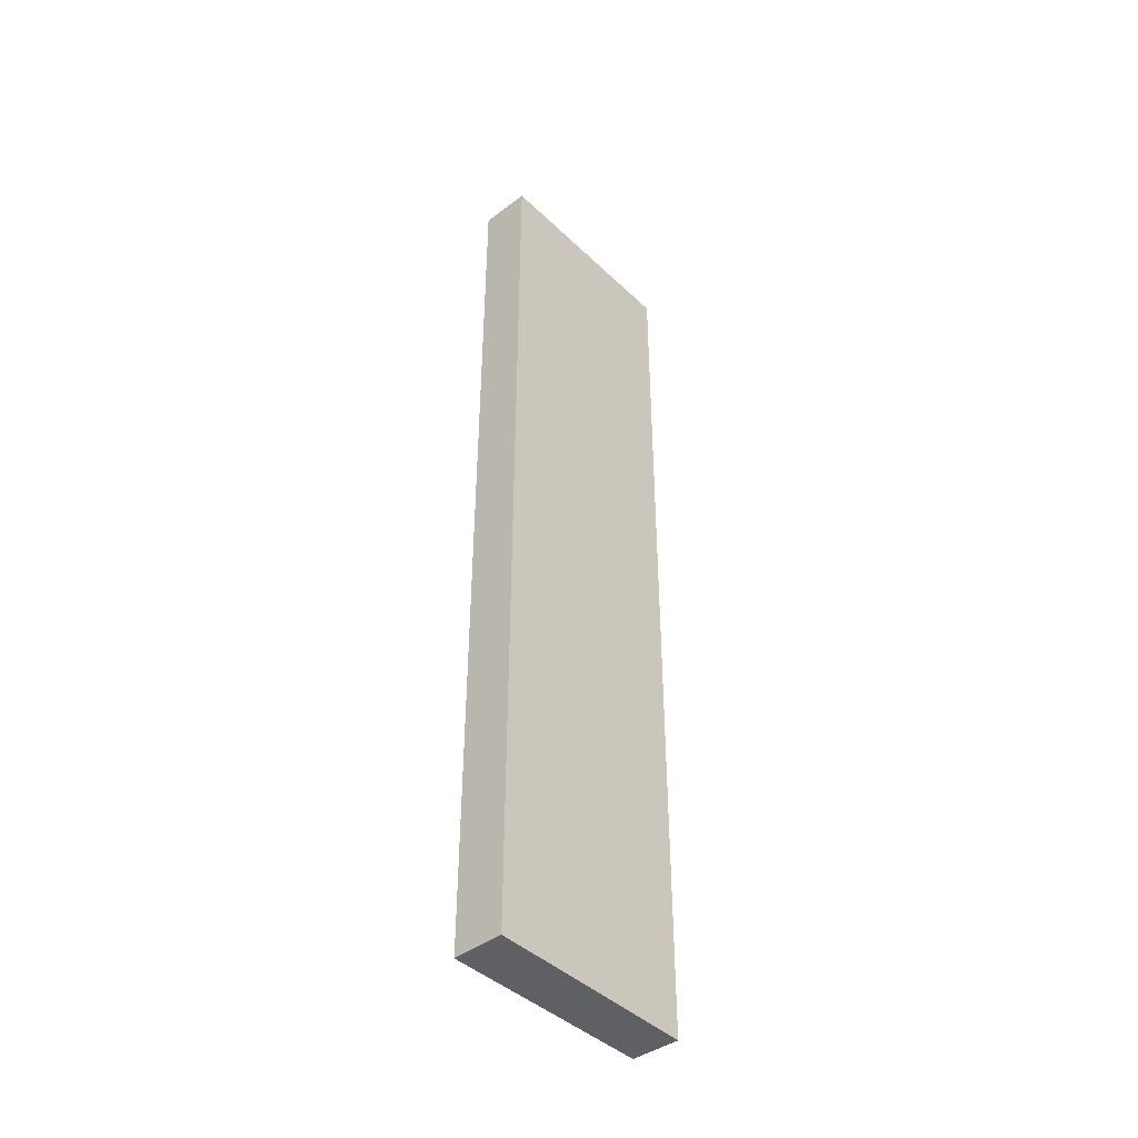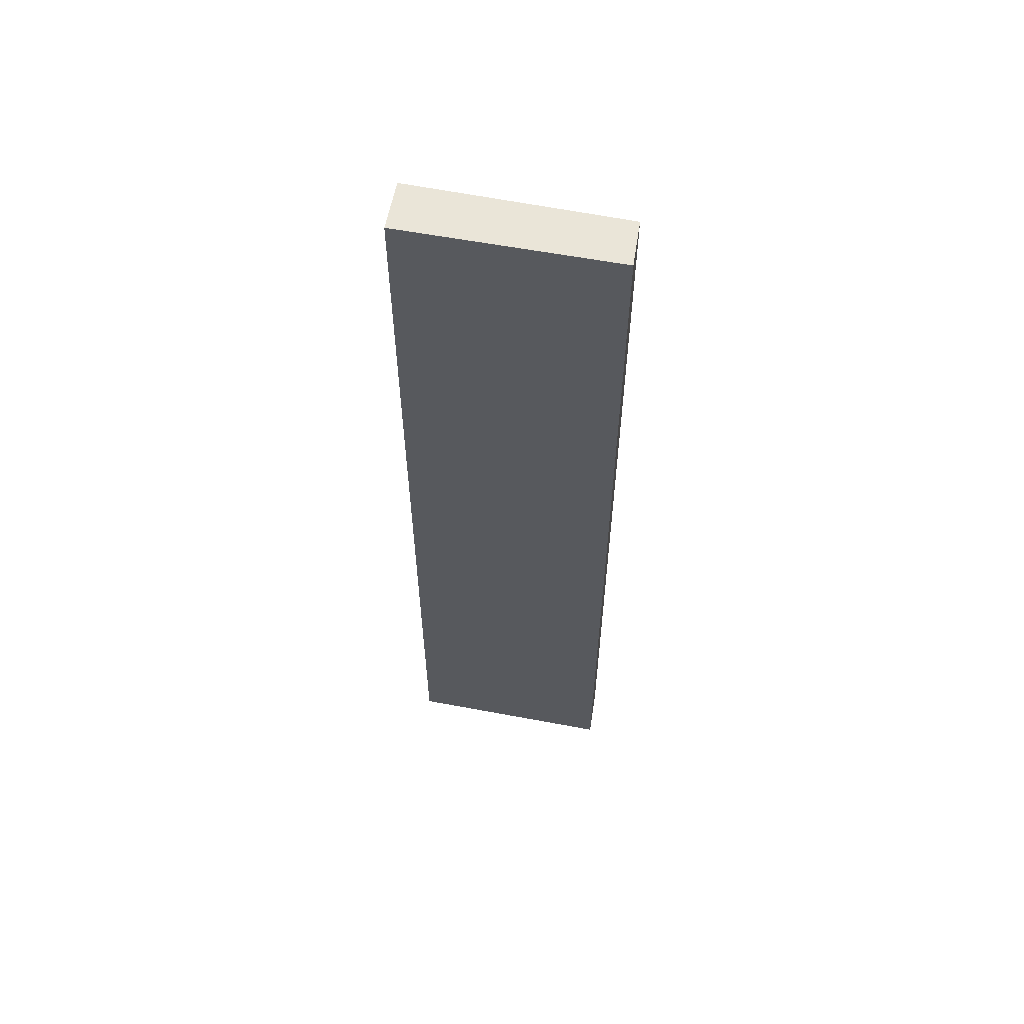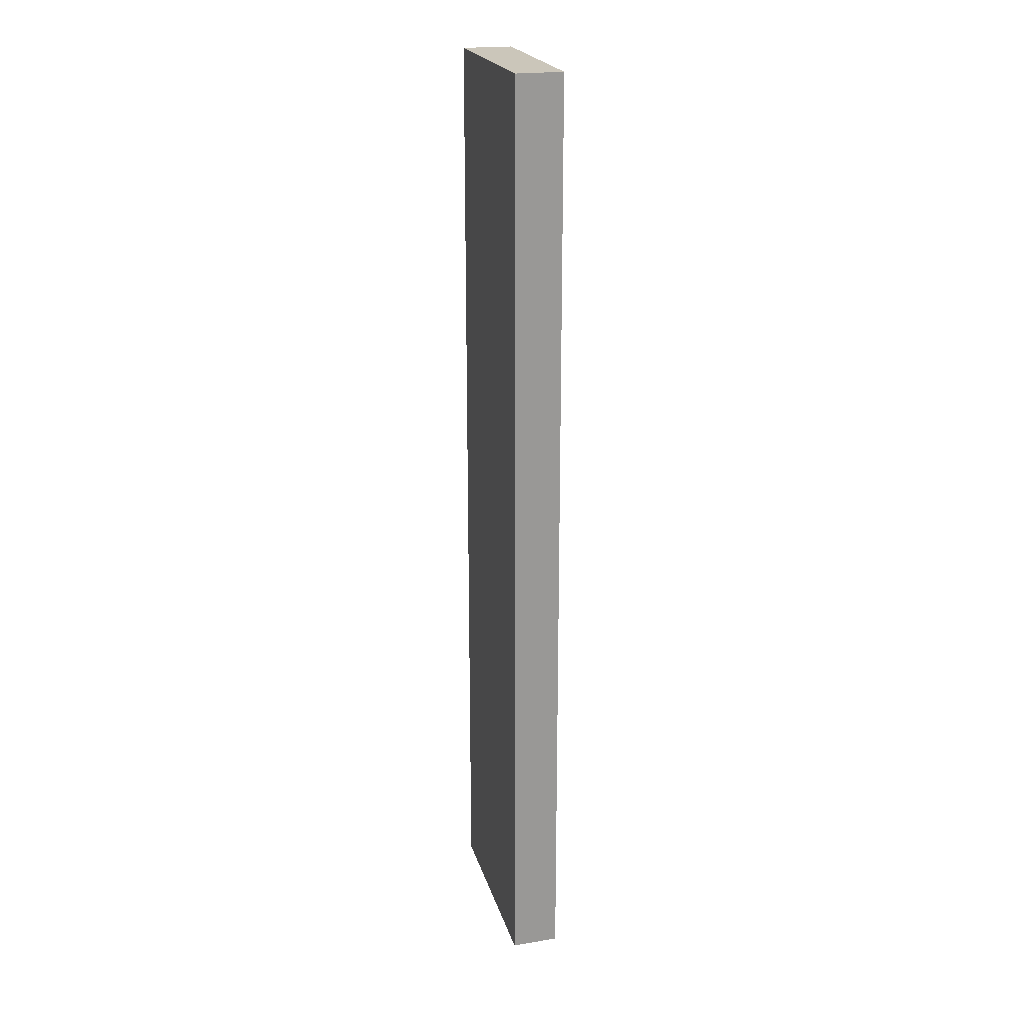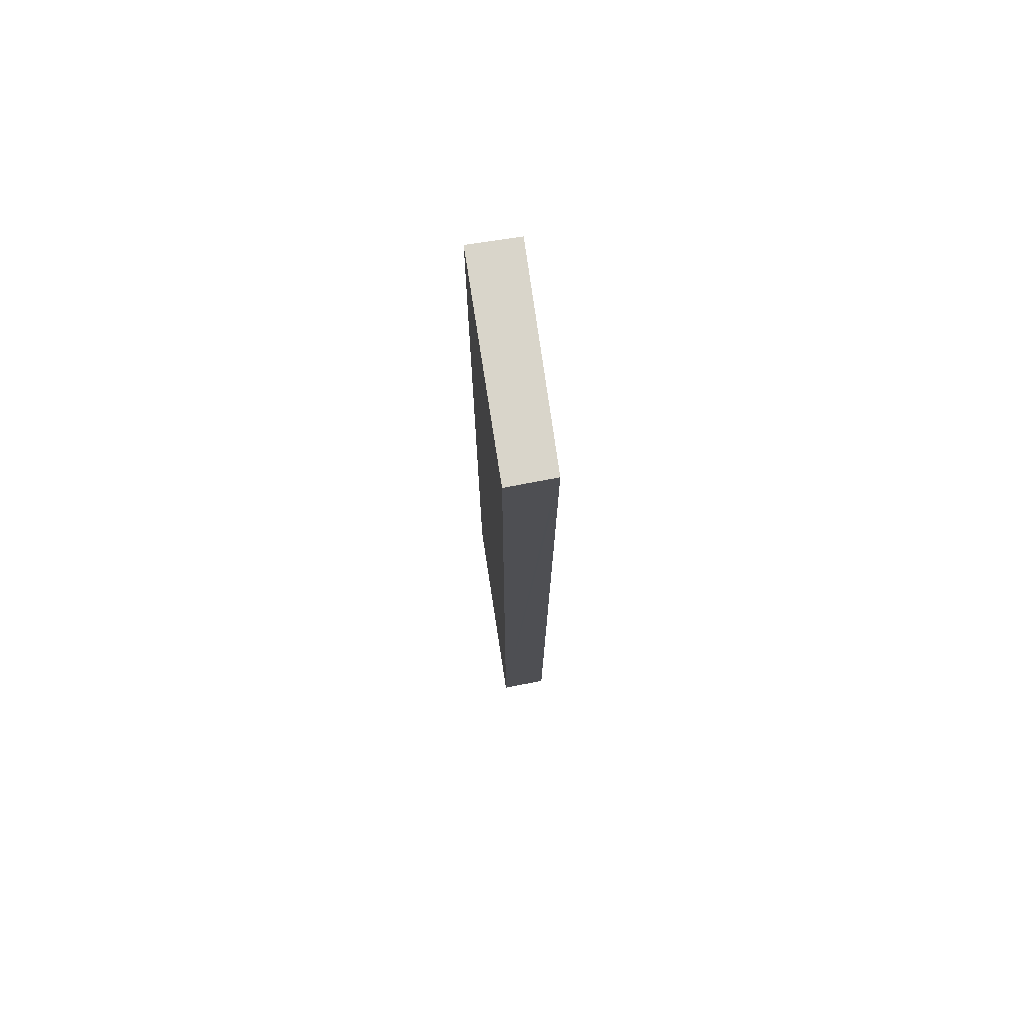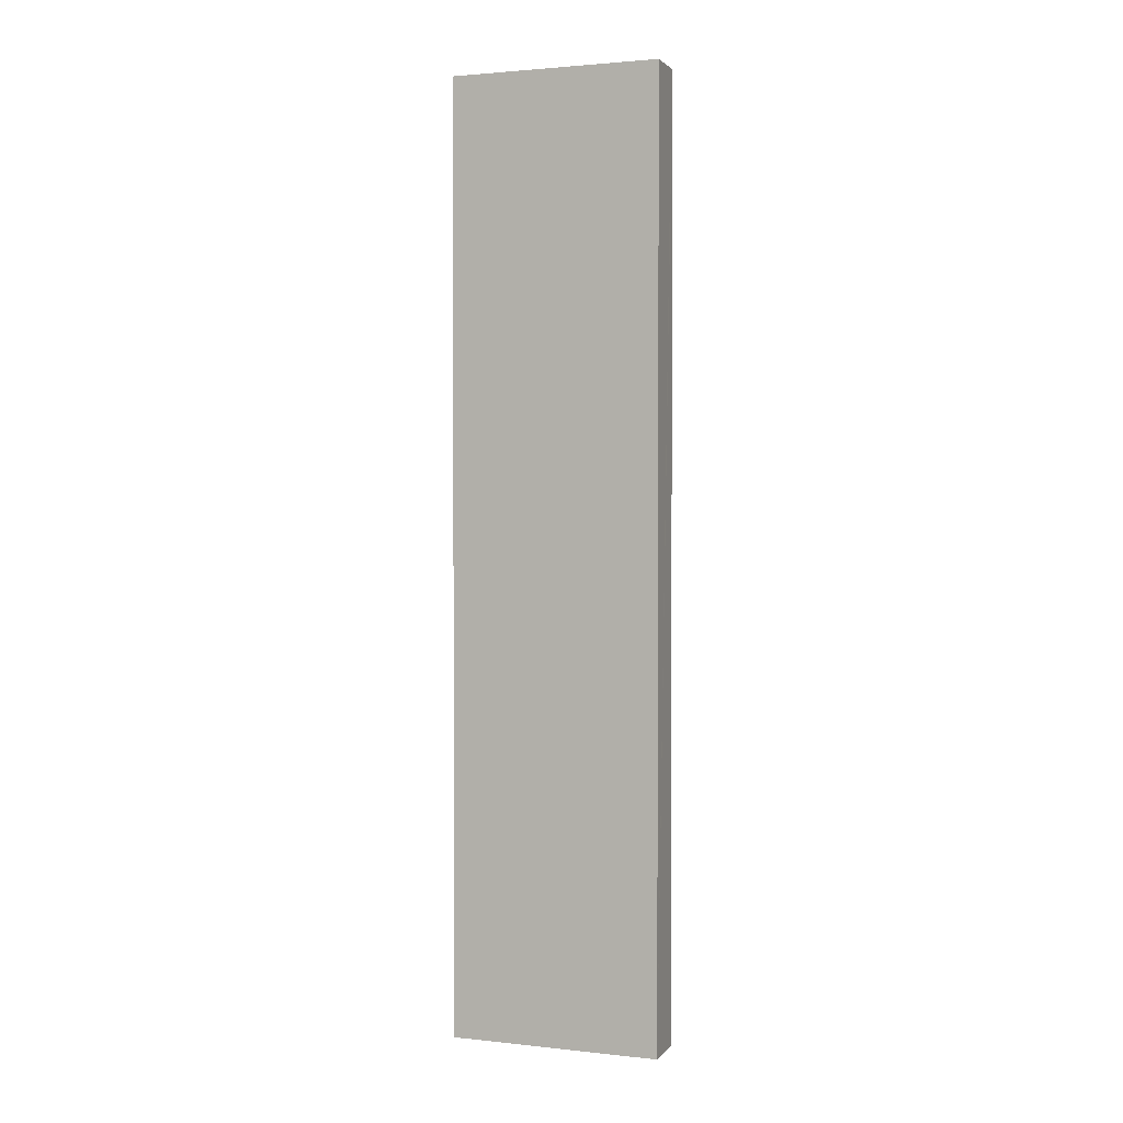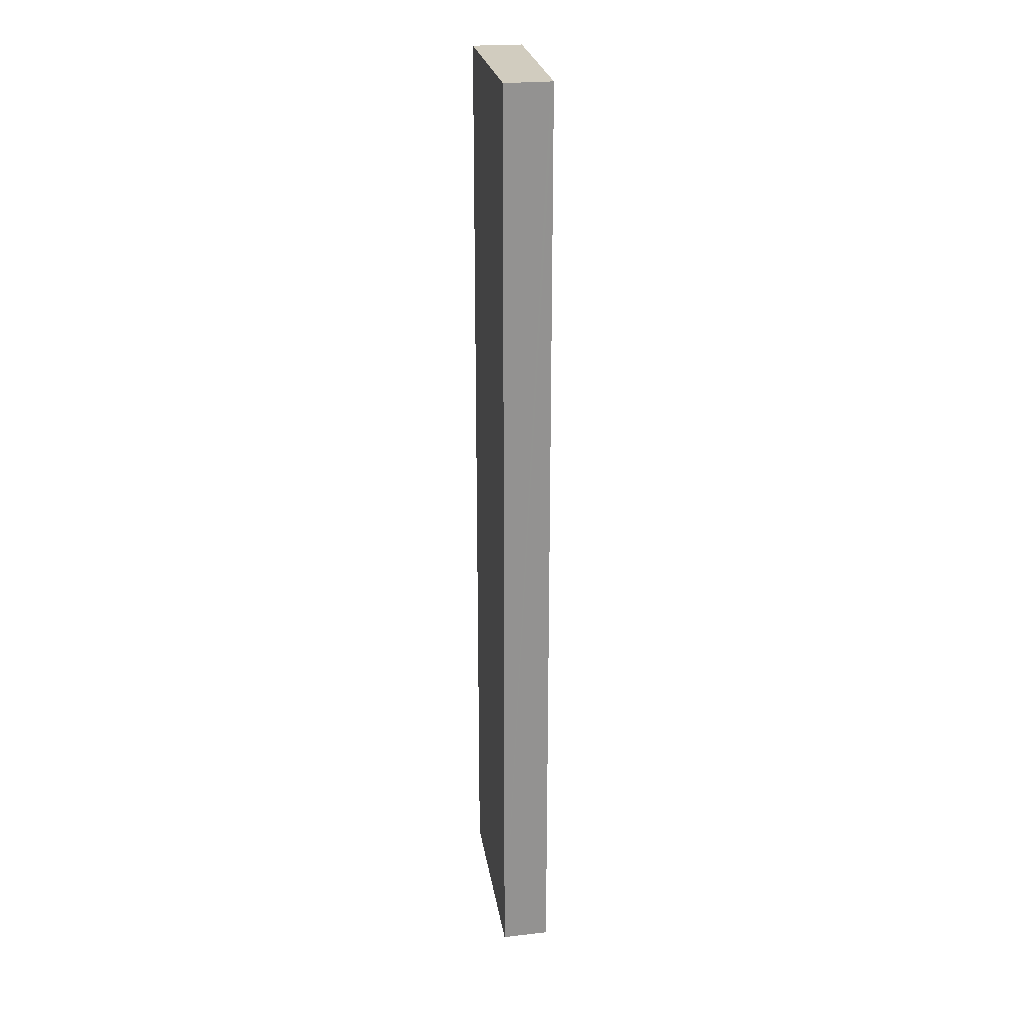
<metadata>
{"format":"obj","ext":"obj","renderer":"f3d","projection":"perspective","resolution":1024,"background":"white","views":[{"elev":-43.4,"azim":-76.6,"up":"+Y"},{"elev":59.2,"azim":-17.5,"up":"+Y"},{"elev":21.1,"azim":47.2,"up":"+Y"},{"elev":74.7,"azim":52.8,"up":"+Y"},{"elev":2.0,"azim":-7.4,"up":"+Y"},{"elev":23.8,"azim":53.0,"up":"+Y"}]}
</metadata>
<code>
v  0.492 19.55 -0.914
v  4.254 19.55 1.256
v  4.278 19.55 1.209
v  3.844 19.55 2.085
v  0 19.55 1.197e-15
v  3.844 -1.277e-16 2.085
v  4.278 -7.403e-17 1.209
v  4.254 -7.691e-17 1.256
v  0.492 5.597e-17 -0.914
v  0 0 0
g defaultobject
f 1 2 3
f 2 1 4
f 4 1 5
f 6 2 4
f 2 6 3
f 3 6 7
f 7 6 8
f 7 1 3
f 1 7 9
f 9 5 1
f 5 9 10
f 10 4 5
f 4 10 6
f 8 9 7
f 9 8 6
f 9 6 10

</code>
